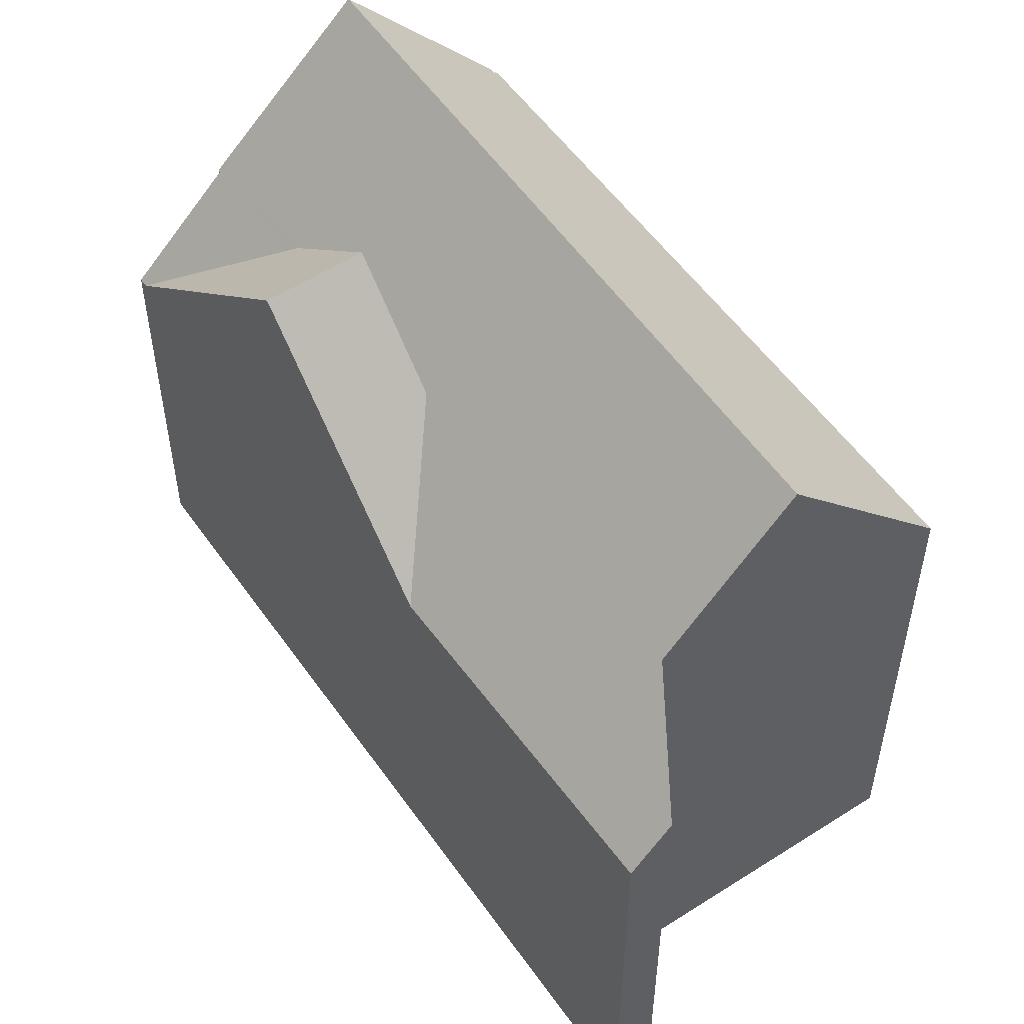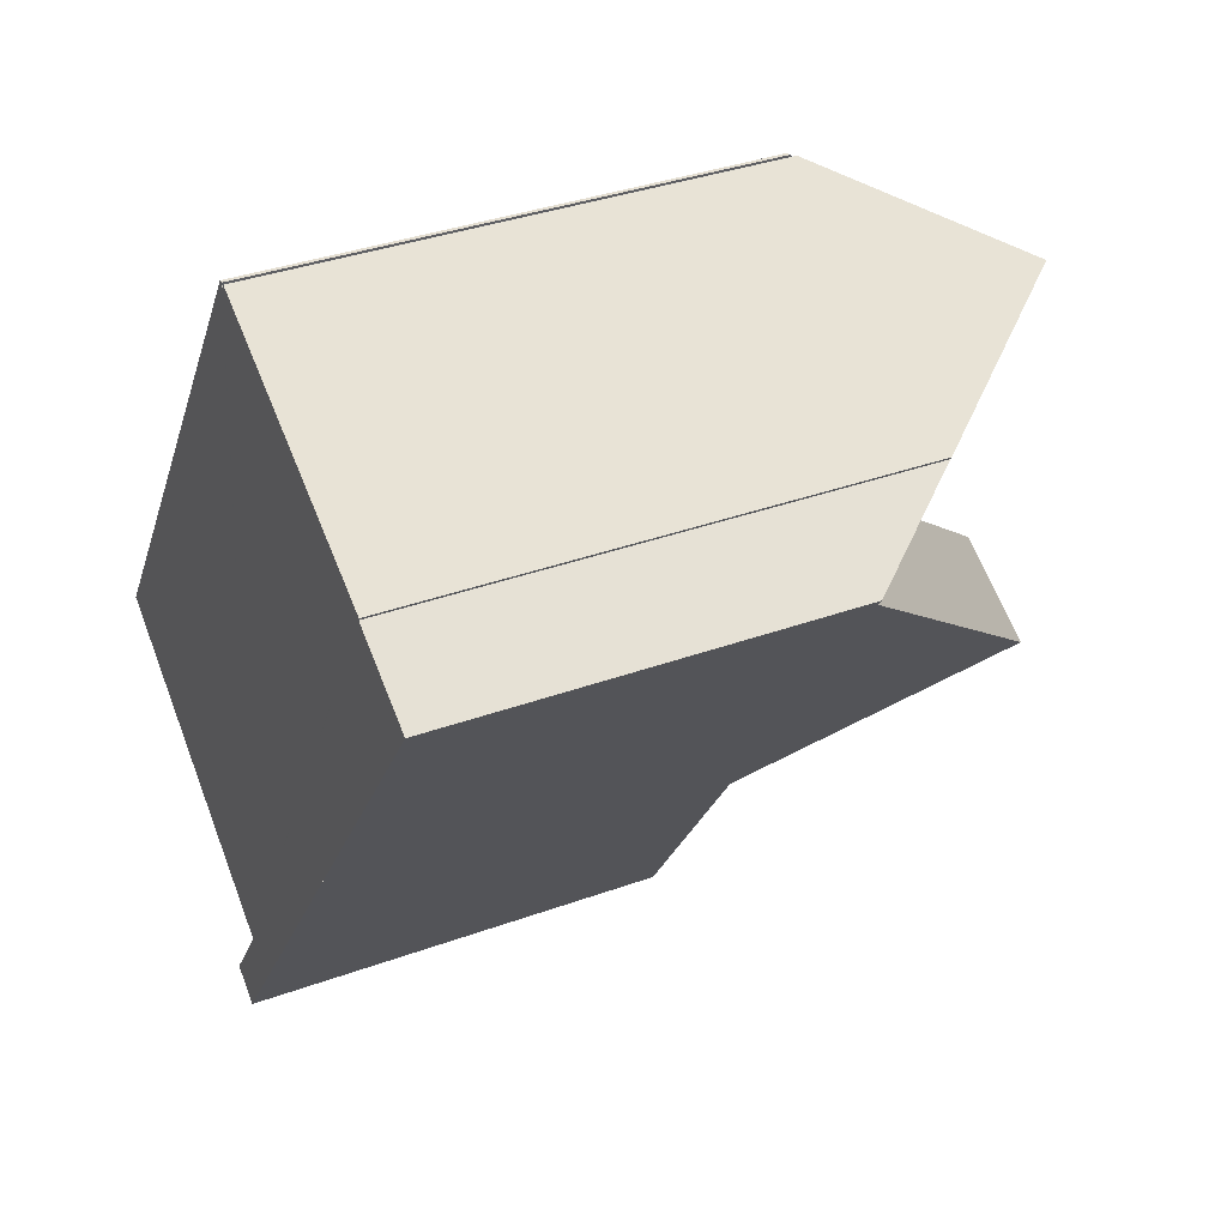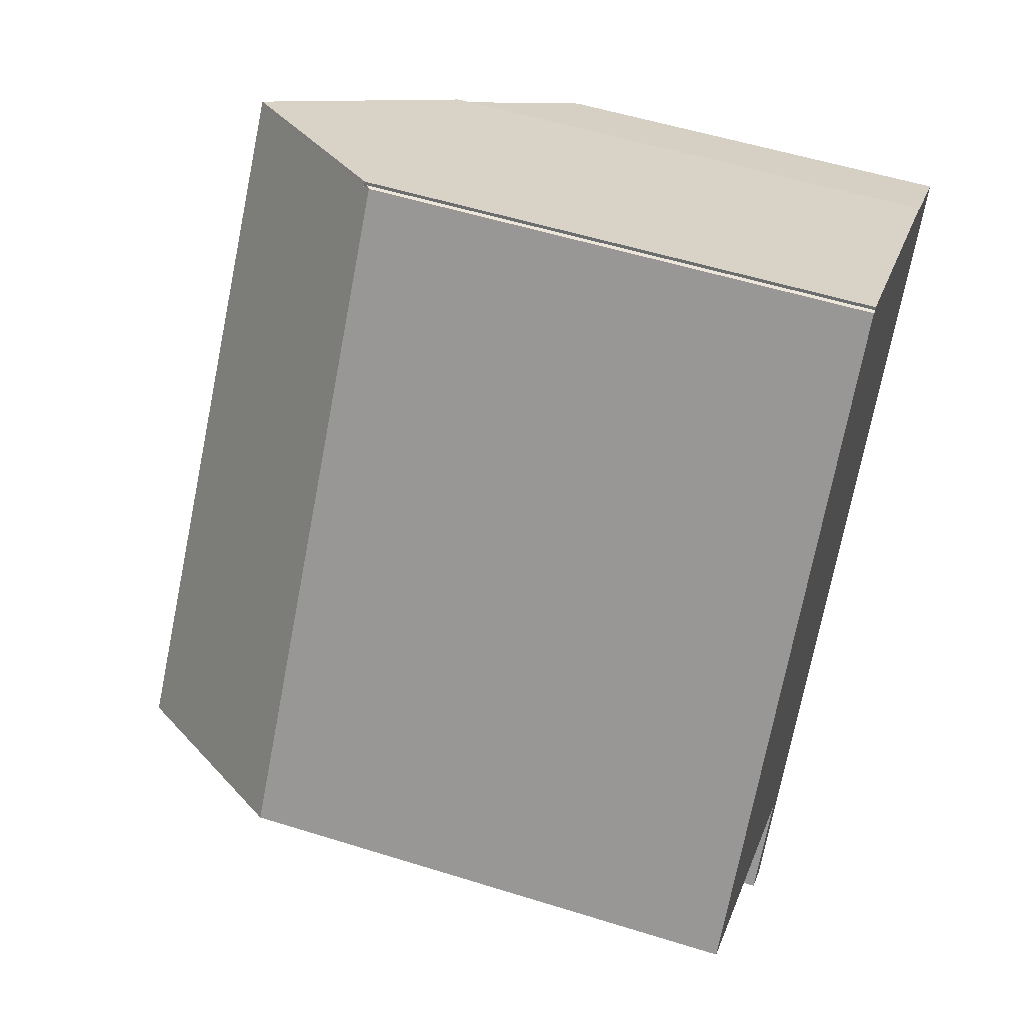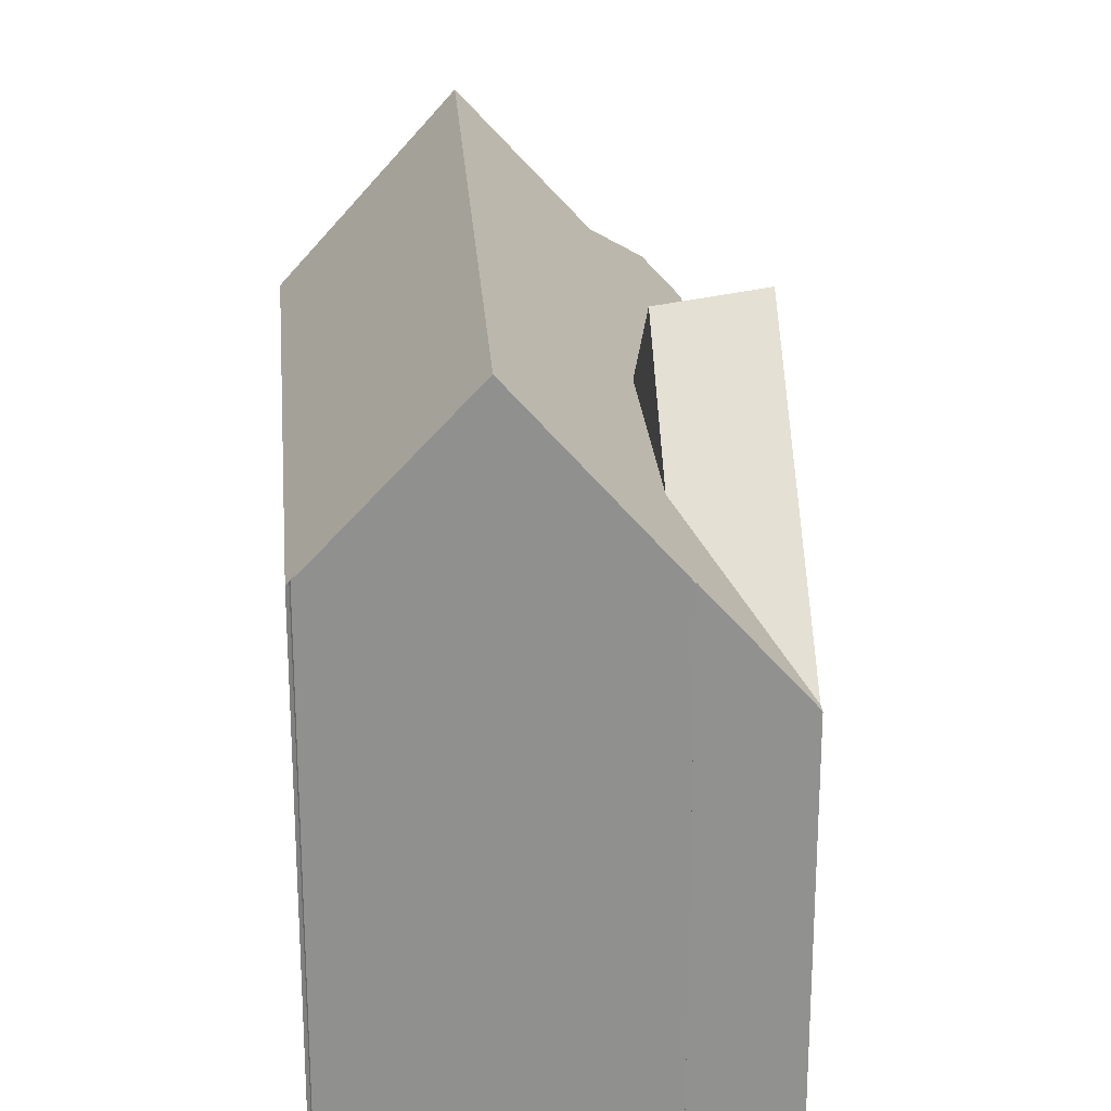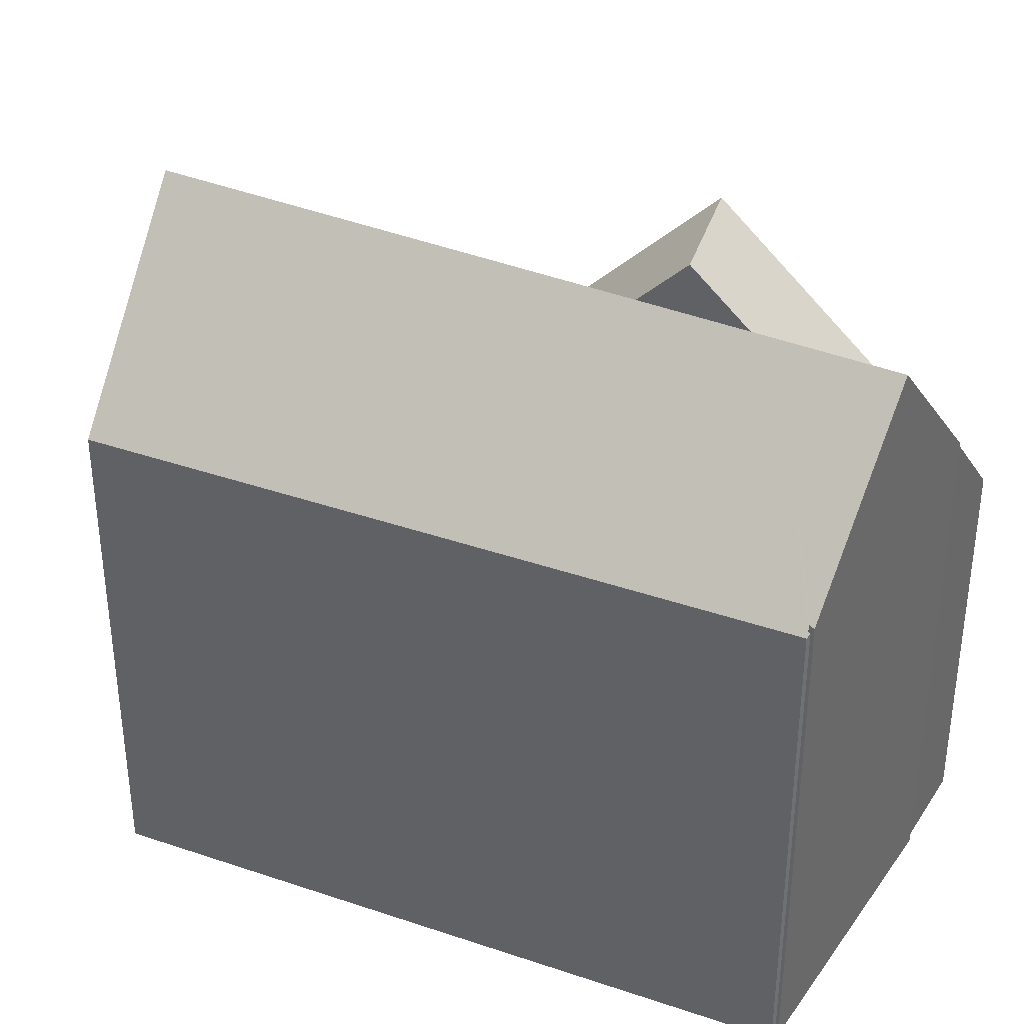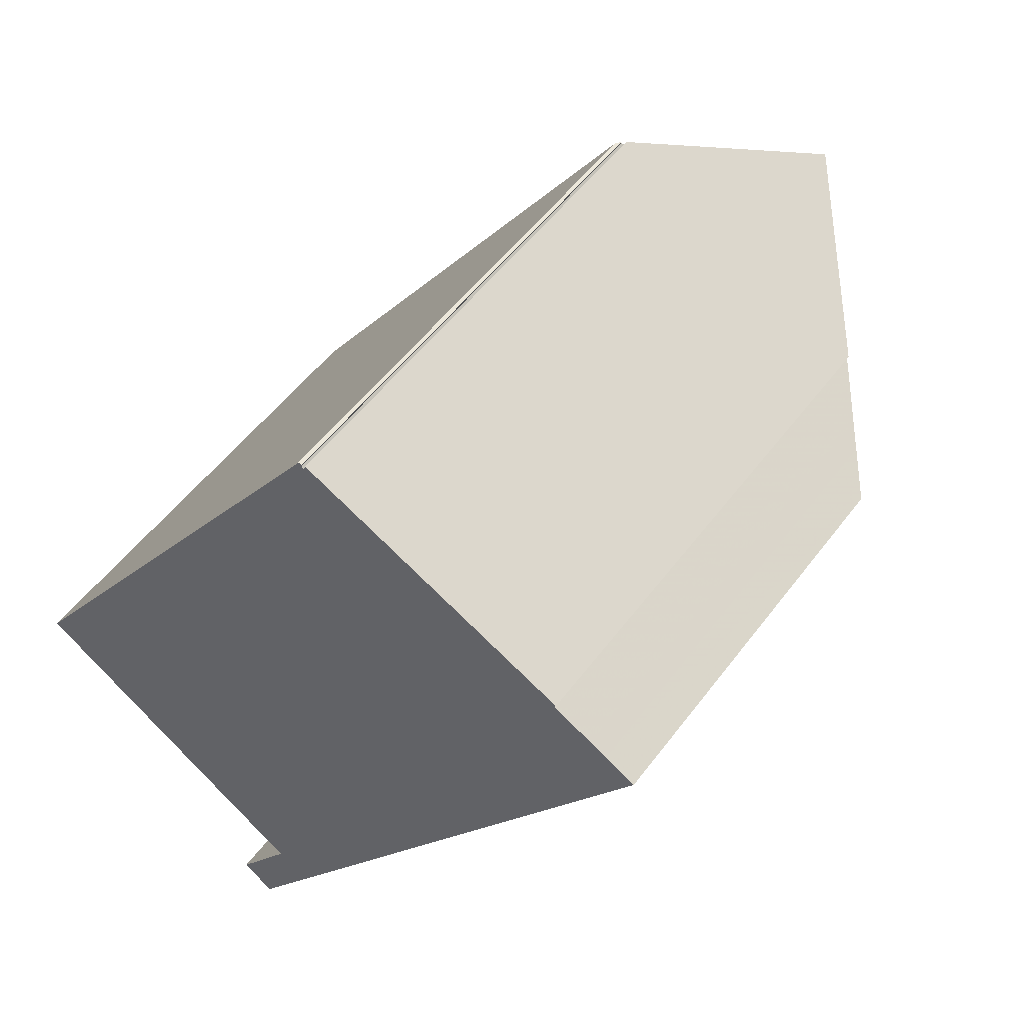
<metadata>
{"format":"obj","ext":"obj","renderer":"f3d","projection":"perspective","resolution":1024,"background":"white","views":[{"elev":55.1,"azim":0.5,"up":"+Z"},{"elev":36.4,"azim":-115.3,"up":"+Y"},{"elev":54.2,"azim":108.4,"up":"+Y"},{"elev":24.1,"azim":-150.2,"up":"+Z"},{"elev":37.7,"azim":148.5,"up":"+Z"},{"elev":51.9,"azim":-144.5,"up":"+Y"}]}
</metadata>
<code>
v -4.5 -1539 6.098
v -9.414 -1532 6.126
v -9.391 -1532 6.145
v -9.359 -1532 6.097
v -9.367 -1532 6.084
v -9.32 -1532 6.042
v -8.164 -1542 5.841
v -7.422 -1543 5.908
v -7.828 -1543 5.367
v -13.72 -1535 4.819
v -12.67 -1534 6.136
v -12.69 -1534 6.14
v -11.05 -1533 8.154
v -6.227 -1541 8.418
v -8.995 -1536 8.267
v -8.704 -1533 6.049
v -9.853 -1535 8.22
v -8.885 -1535 7.429
v -7.219 -1535 6.066
v -6.227 -1541 8.418
v -11.05 -1533 8.154
v -13.65 -1535 4.825
v -10.23 -1540 5.144
v -8.995 -1536 8.267
v -11.64 -1536 6.308
v -13.65 -1535 4.825
v -11.76 -1538 7.829
v -10.23 -1540 5.144
v -9.932 -1536 7.574
v -11.76 -1538 7.829
v -10.78 -1537 7.692
v -9.853 -1535 8.22
v -10.07 -1538 6.455
v -12.99 -1535 5.313
v -10.18 -1539 5.568
v -7.495 -1543 5.811
v -11.44 -1537 7.784
v -10.18 -1539 5.568
v -11.44 -1537 7.784
v -12.99 -1535 5.313
v -13.35 -1535 5.281
v -6.245 -1540 8.417
v -4.518 -1539 6.098
v -6.245 -1540 8.417
v -8.255 -1542 5.742
v -8.59 -1542 5.296
v -11.02 -1533 8.156
v -9.395 -1532 6.141
v -9.359 -1532 6.097
v -9.315 -1532 6.042
v -11.02 -1533 8.156
v -13.15 -1534 5.534
v -7.541 -1541 6.692
v -7.523 -1541 6.693
v -11.64 -1536 6.308
v -12.63 -1534 6.216
v -12.6 -1534 6.219
v -10.78 -1537 7.692
v -10.07 -1538 6.455
v -10.78 -1537 7.692
v -10.07 -1538 6.455
v -11.64 -1536 6.308
v -11.76 -1535 6.219
v -10.28 -1534 8.197
v -12.41 -1536 6.246
v -10.28 -1534 8.197
v -11.7 -1535 6.302
v -8.71 -1533 6.091
v -8.679 -1533 6.049
v -12.75 -1536 6.26
v -11.76 -1535 6.219
v -6.464 -1537 6.075
v -4.523 -1539 6.105
v -4.505 -1539 6.105
v -4.505 -1539 6.105
v -4.5 -1539 6.098
v -4.5 -1539 -8.882e-16
v -4.505 -1539 0
v -9.395 -1532 6.141
v -9.414 -1532 6.126
v -9.414 -1532 8.882e-16
v -9.395 -1532 -8.882e-16
v -9.359 -1532 6.097
v -9.391 -1532 6.145
v -9.391 -1532 0
v -9.359 -1532 0
v -9.359 -1532 6.097
v -9.359 -1532 6.097
v -9.359 -1532 0
v -9.359 -1532 0
v -9.32 -1532 6.042
v -9.367 -1532 6.084
v -9.367 -1532 0
v -9.32 -1532 -8.882e-16
v -9.315 -1532 6.042
v -9.32 -1532 6.042
v -9.32 -1532 -8.882e-16
v -9.315 -1532 0
v -7.422 -1543 5.908
v -8.164 -1542 5.841
v -8.164 -1542 0
v -7.422 -1543 0
v -7.495 -1543 5.811
v -7.422 -1543 5.908
v -7.422 -1543 0
v -7.495 -1543 0
v -8.59 -1542 5.296
v -7.828 -1543 5.367
v -7.828 -1543 0
v -8.59 -1542 0
v -13.35 -1535 5.281
v -13.72 -1535 4.819
v -13.72 -1535 0
v -13.35 -1535 8.882e-16
v -12.69 -1534 6.14
v -12.67 -1534 6.136
v -12.67 -1534 0
v -12.69 -1534 0
v -12.63 -1534 6.216
v -12.69 -1534 6.14
v -12.69 -1534 0
v -12.63 -1534 8.882e-16
v -9.414 -1532 6.126
v -11.05 -1533 8.154
v -11.05 -1533 0
v -9.414 -1532 8.882e-16
v -8.679 -1533 6.049
v -8.704 -1533 6.049
v -8.704 -1533 8.882e-16
v -8.679 -1533 8.882e-16
v -6.464 -1537 6.075
v -7.219 -1535 6.066
v -7.219 -1535 8.882e-16
v -6.464 -1537 0
v -7.523 -1541 6.693
v -6.227 -1541 8.418
v -6.227 -1541 0
v -7.523 -1541 0
v -11.76 -1538 7.829
v -10.23 -1540 5.144
v -10.23 -1540 0
v -11.76 -1538 0
v -13.72 -1535 4.819
v -13.65 -1535 4.825
v -13.65 -1535 0
v -13.72 -1535 0
v -12.75 -1536 6.26
v -11.76 -1538 7.829
v -11.76 -1538 0
v -12.75 -1536 0
v -7.828 -1543 5.367
v -7.495 -1543 5.811
v -7.495 -1543 0
v -7.828 -1543 0
v -13.15 -1534 5.534
v -13.35 -1535 5.281
v -13.35 -1535 8.882e-16
v -13.15 -1534 0
v -4.5 -1539 6.098
v -4.518 -1539 6.098
v -4.518 -1539 0
v -4.5 -1539 -8.882e-16
v -10.23 -1540 5.144
v -8.59 -1542 5.296
v -8.59 -1542 0
v -10.23 -1540 0
v -9.391 -1532 6.145
v -9.395 -1532 6.141
v -9.395 -1532 -8.882e-16
v -9.391 -1532 0
v -9.367 -1532 6.084
v -9.359 -1532 6.097
v -9.359 -1532 0
v -9.367 -1532 0
v -8.704 -1533 6.049
v -9.315 -1532 6.042
v -9.315 -1532 0
v -8.704 -1533 8.882e-16
v -12.67 -1534 6.136
v -13.15 -1534 5.534
v -13.15 -1534 0
v -12.67 -1534 0
v -8.164 -1542 5.841
v -7.523 -1541 6.693
v -7.523 -1541 0
v -8.164 -1542 0
v -11.05 -1533 8.154
v -12.63 -1534 6.216
v -12.63 -1534 8.882e-16
v -11.05 -1533 0
v -7.219 -1535 6.066
v -8.679 -1533 6.049
v -8.679 -1533 8.882e-16
v -7.219 -1535 8.882e-16
v -13.65 -1535 4.825
v -12.75 -1536 6.26
v -12.75 -1536 0
v -13.65 -1535 0
v -4.518 -1539 6.098
v -6.464 -1537 6.075
v -6.464 -1537 0
v -4.518 -1539 0
v -6.227 -1541 8.418
v -4.505 -1539 6.105
v -4.505 -1539 0
v -6.227 -1541 0
v -4.5 -1539 0
v -8.164 -1542 0
v -7.422 -1543 0
v -7.828 -1543 0
v -13.72 -1535 0
v -12.67 -1534 0
v -12.69 -1534 0
v -9.414 -1532 0
v -9.391 -1532 0
v -9.359 -1532 0
v -9.367 -1532 0
v -9.32 -1532 0
f 73 44 15 18 19 72
f 18 15 17
f 64 47 48 3 4 49 50 16 68
f 68 16 69
f 46 28 35 45
f 38 23 27 37
f 32 24 29
f 31 25 33
f 40 26 10 41
f 53 45 35 59
f 61 38 37 60
f 65 39 30 70
f 71 40 41 52 57 67
f 74 14 44 73
f 45 36 9 46
f 54 7 8 36 45 53
f 47 13 2 48
f 49 5 6 50
f 57 52 11 12 56
f 53 42 20 54
f 56 21 51 57
f 63 55 58 39 65
f 59 29 24 42 53
f 62 29 59
f 67 57 51 66
f 65 34 63
f 66 32 29 62 67
f 68 18 17 64
f 69 19 18 68
f 70 22 34 65
f 67 62 71
f 72 43 73
f 73 43 1 74
f 76 77 78 75
f 80 81 82 79
f 84 85 86 83
f 88 89 90 87
f 92 93 94 91
f 96 97 98 95
f 100 101 102 99
f 104 105 106 103
f 108 109 110 107
f 112 113 114 111
f 116 117 118 115
f 120 121 122 119
f 124 125 126 123
f 128 129 130 127
f 132 133 134 131
f 136 137 138 135
f 140 141 142 139
f 144 145 146 143
f 148 149 150 147
f 152 153 154 151
f 156 157 158 155
f 160 161 162 159
f 164 165 166 163
f 168 169 170 167
f 172 173 174 171
f 176 177 178 175
f 180 181 182 179
f 184 185 186 183
f 188 189 190 187
f 192 193 194 191
f 196 197 198 195
f 200 201 202 199
f 204 205 206 203
f 208 209 210 211 212 213 214 215 216 217 218 207

</code>
